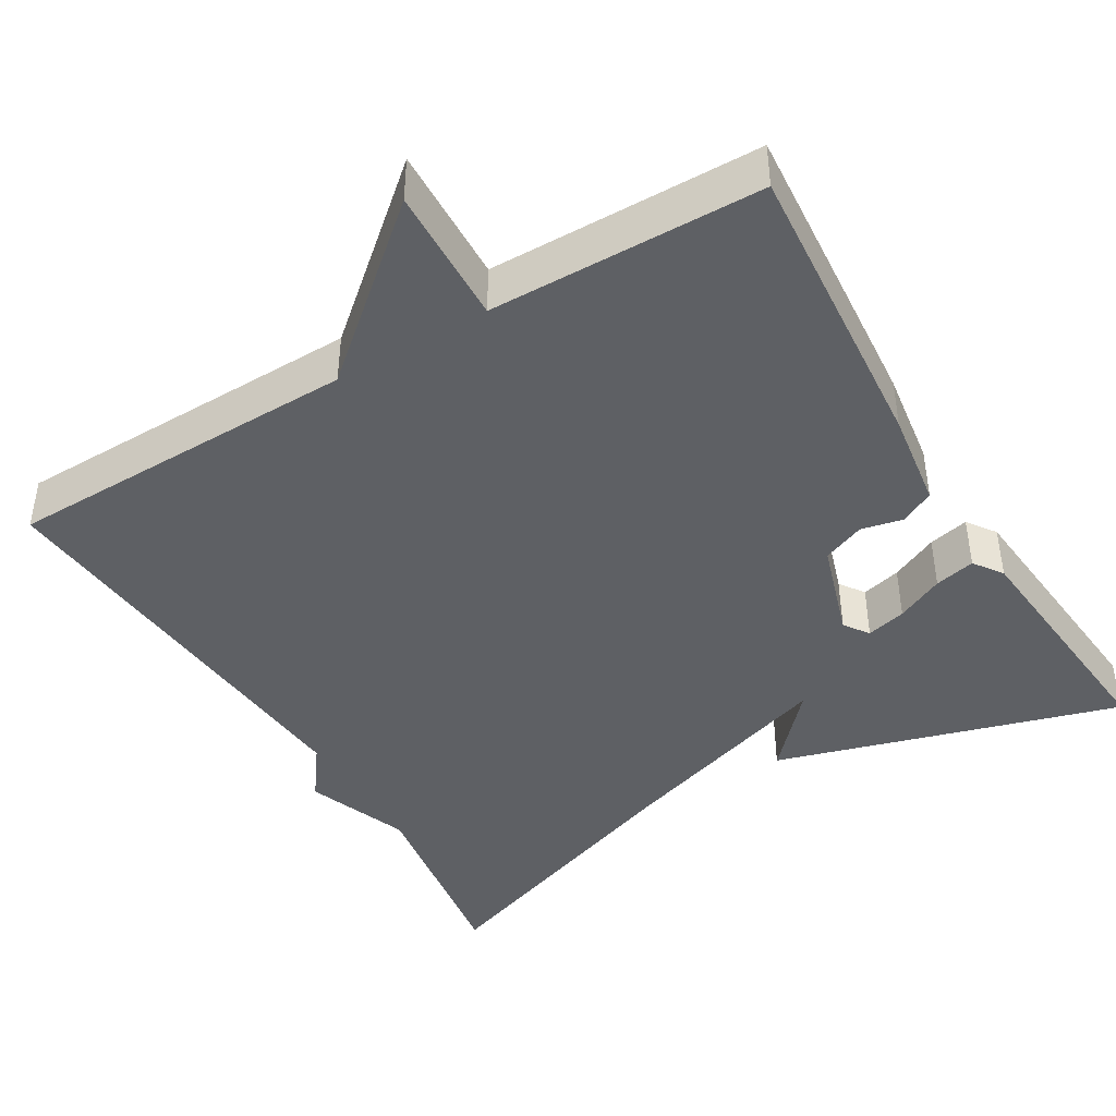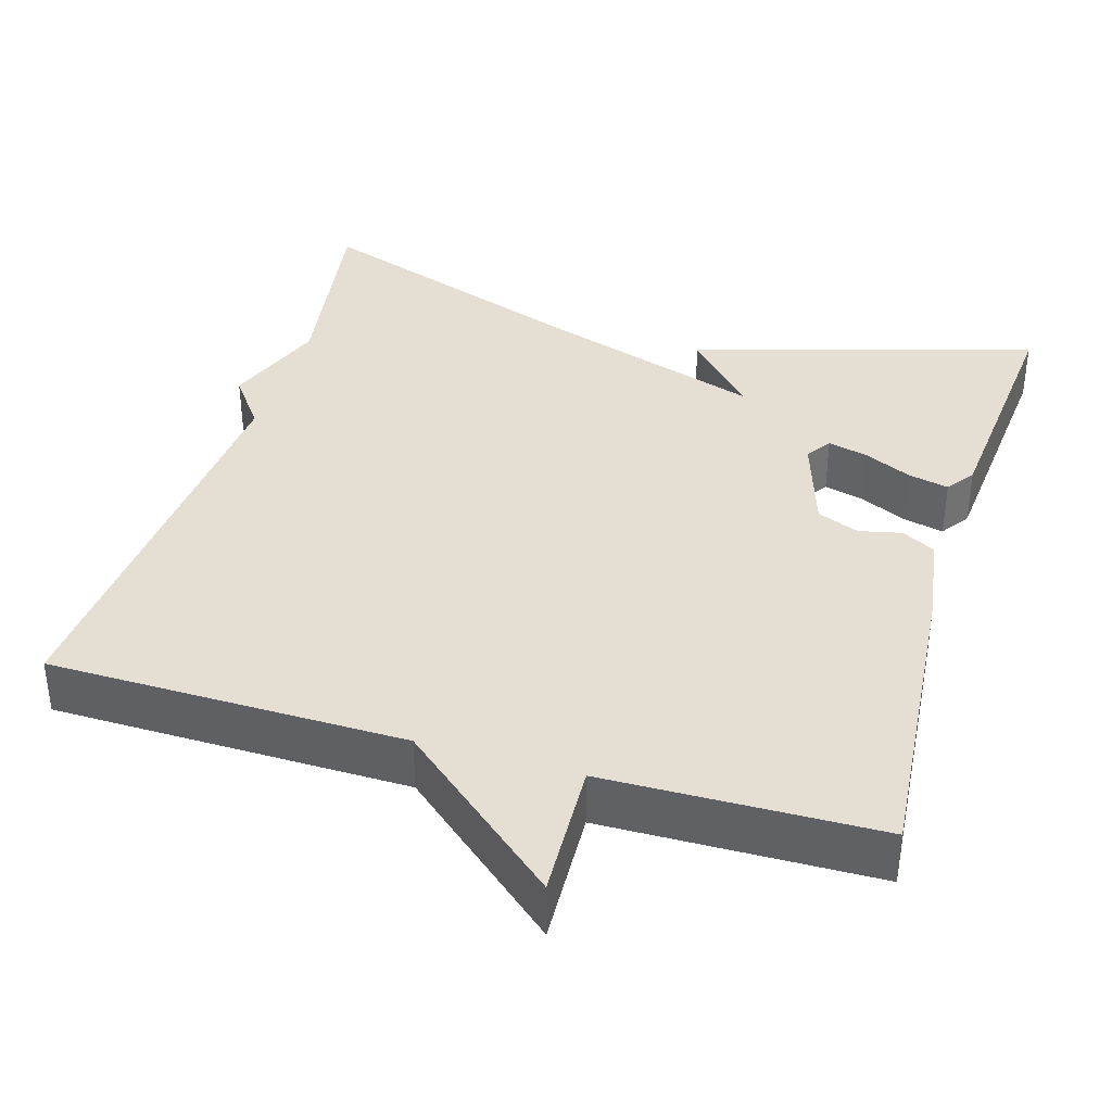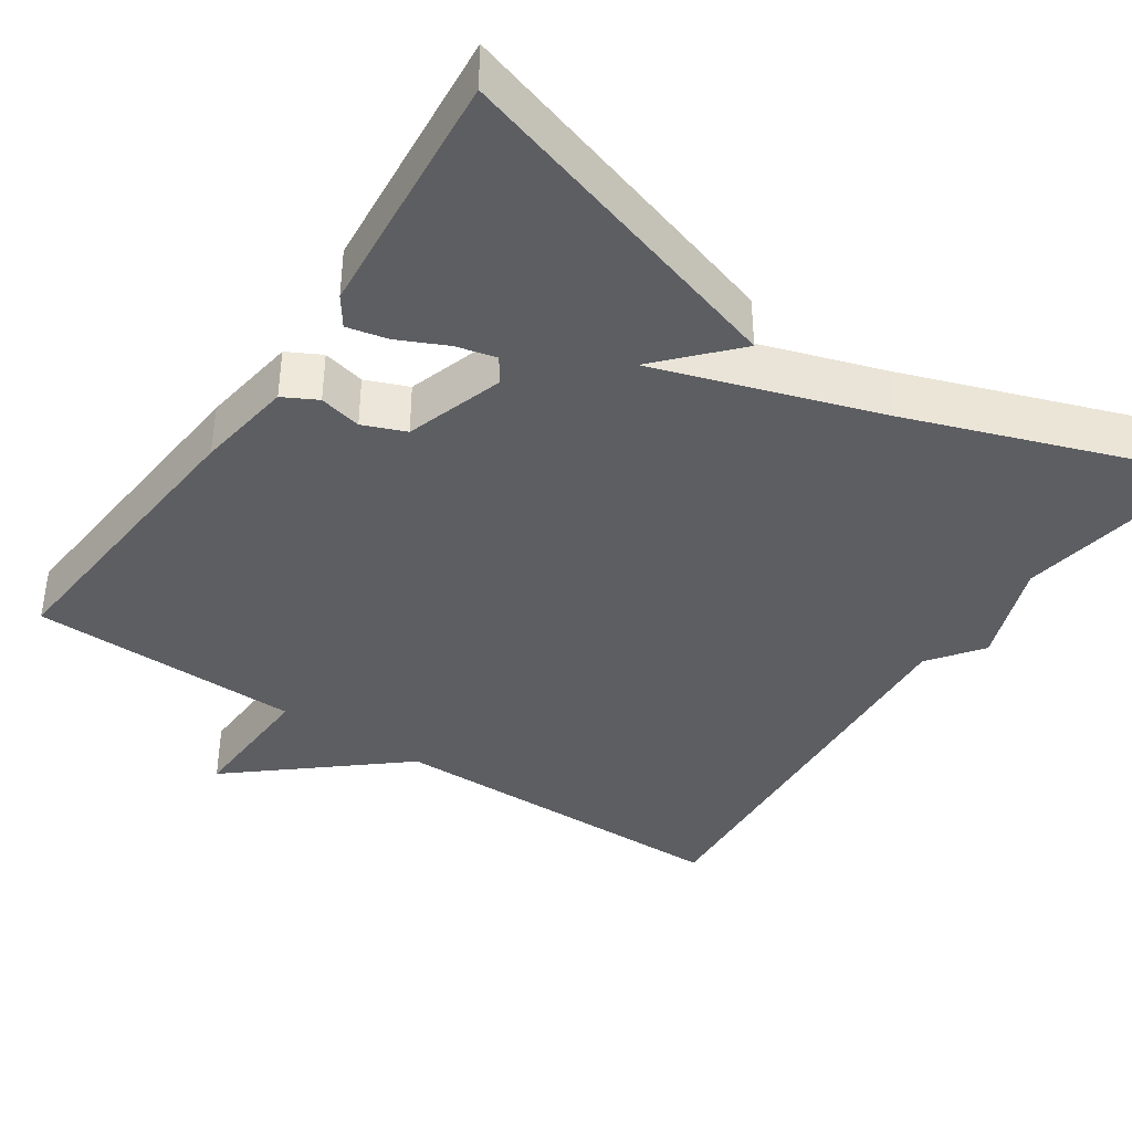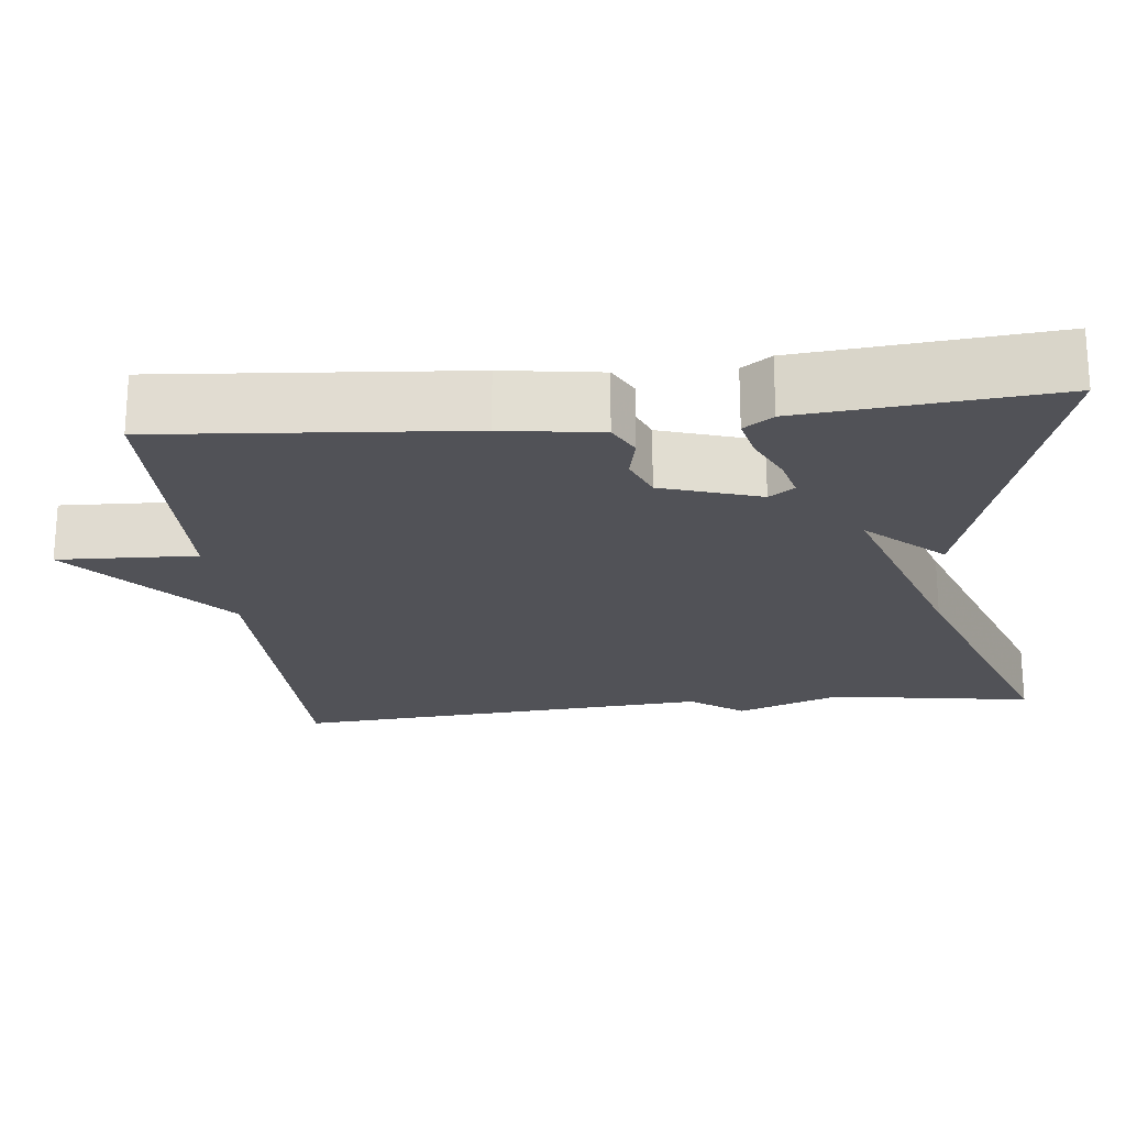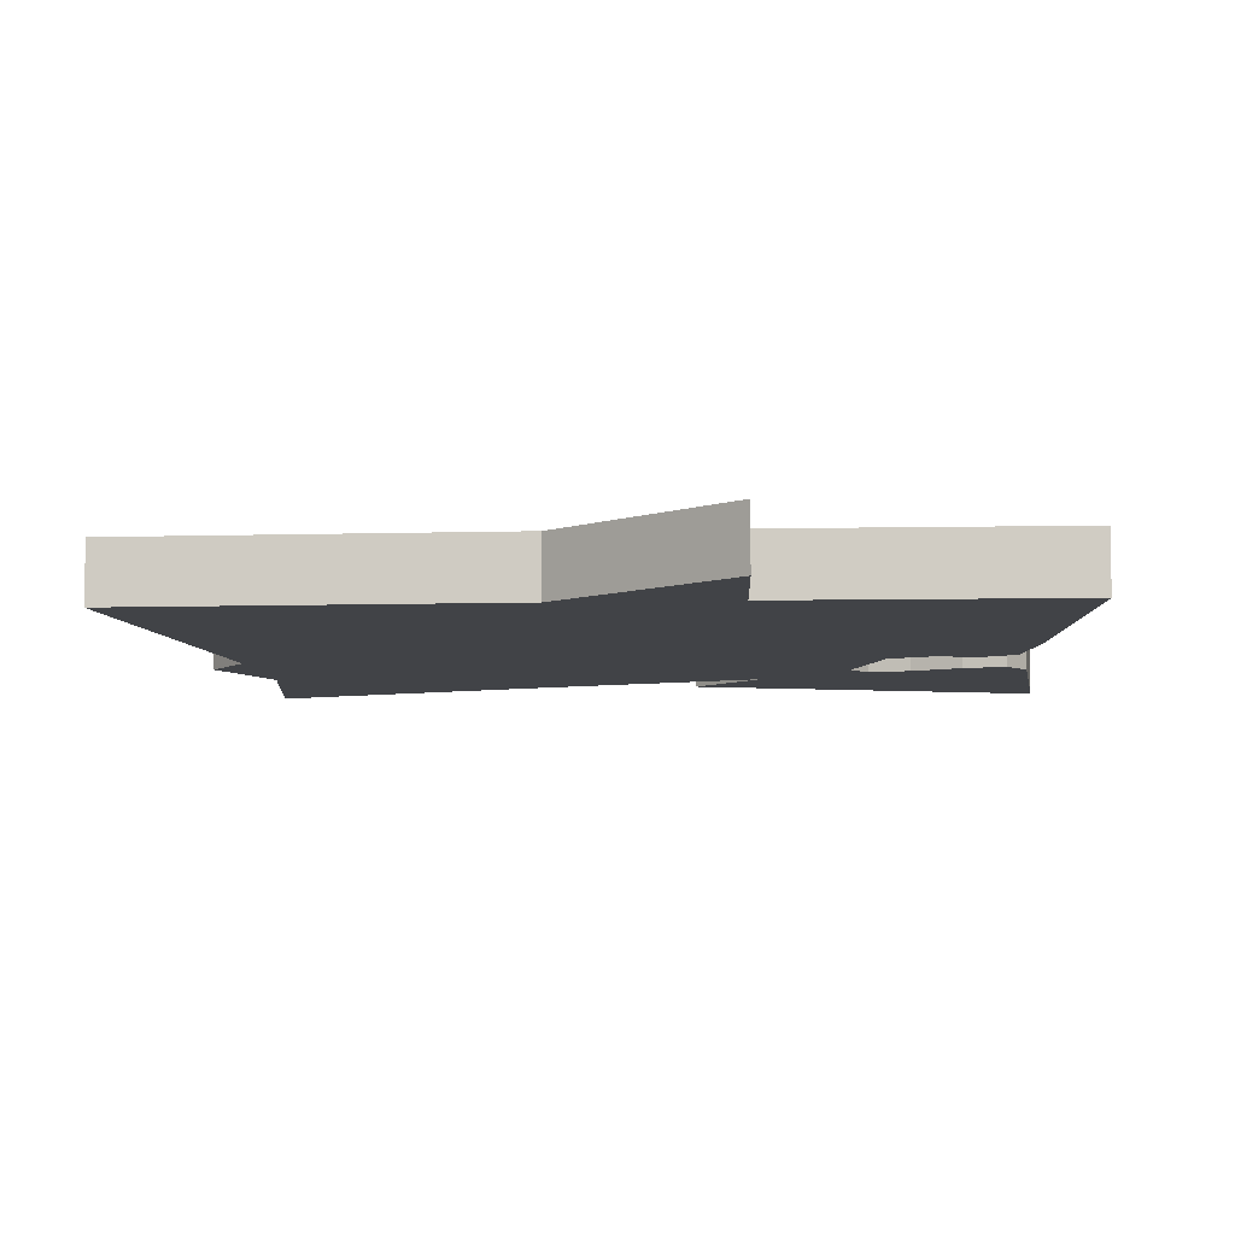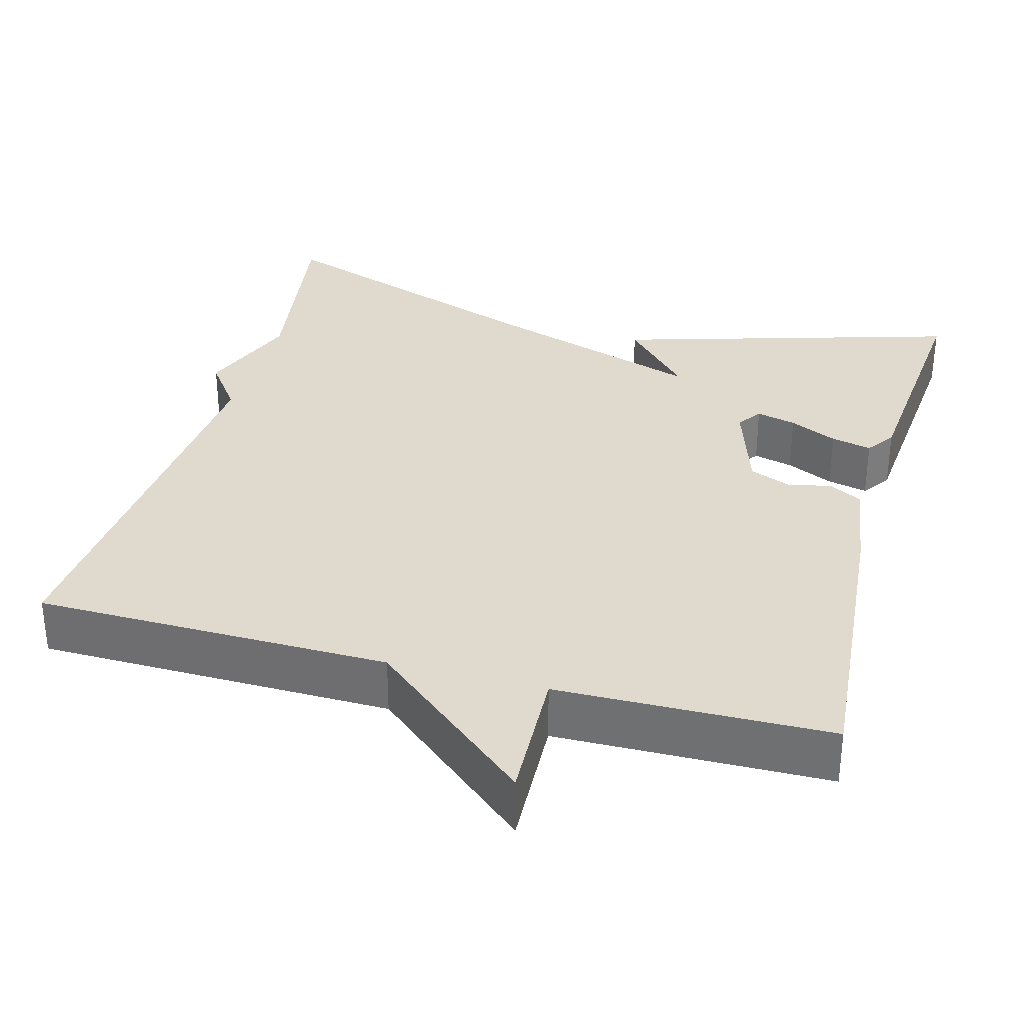
<metadata>
{"format":"obj","ext":"obj","renderer":"f3d","projection":"perspective","resolution":1024,"background":"white","views":[{"elev":-42.9,"azim":30.9,"up":"+Y"},{"elev":37.2,"azim":16.5,"up":"+Y"},{"elev":-39.4,"azim":145.8,"up":"+Y"},{"elev":-21.5,"azim":96.2,"up":"+Y"},{"elev":-6.9,"azim":4.3,"up":"+Y"},{"elev":32.6,"azim":15.2,"up":"+Y"}]}
</metadata>
<code>
v -0.5 0.07 0.5
v -0.047 0.07 0.506
v 0.16 0.07 0.682
v 0.153 0.07 0.506
v 0.5 0.07 0.5
v 0.468 0.07 0.115
v 0.45 0.07 -0.009
v 0.407 0.07 -0.032
v 0.353 0.07 -0.02
v 0.299 0.07 -0.042
v 0.259 0.07 -0.167
v 0.281 0.07 -0.199
v 0.332 0.07 -0.186
v 0.393 0.07 -0.157
v 0.445 0.07 -0.145
v 0.471 0.07 -0.182
v 0.5 0.07 -0.5
v 0.062 0.07 -0.37
v 0.149 0.07 -0.275
v -0.138 0.07 -0.37
v -0.5 0.07 -0.5
v -0.459 0.07 -0.24
v -0.509 0.07 -0.108
v -0.459 0.07 -0.04
v -0.5 0 0.5
v -0.047 0 0.506
v 0.16 0 0.682
v 0.153 0 0.506
v 0.5 0 0.5
v 0.468 0 0.115
v 0.45 0 -0.009
v 0.407 0 -0.032
v 0.353 0 -0.02
v 0.299 0 -0.042
v 0.259 0 -0.167
v 0.281 0 -0.199
v 0.332 0 -0.186
v 0.393 0 -0.157
v 0.445 0 -0.145
v 0.471 0 -0.182
v 0.5 0 -0.5
v 0.062 0 -0.37
v 0.149 0 -0.275
v -0.138 0 -0.37
v -0.5 0 -0.5
v -0.459 0 -0.24
v -0.509 0 -0.108
v -0.459 0 -0.04
f 22 23 24
f 20 21 22
f 19 20 22 24
f 17 18 19
f 16 17 19
f 15 16 19
f 14 15 19
f 13 14 19
f 12 13 19
f 19 24 1
f 12 19 1
f 11 12 1
f 7 8 9
f 6 7 9
f 5 6 9
f 4 5 9
f 4 9 10
f 2 3 4
f 4 10 11
f 2 4 11
f 1 2 11
f 48 47 46
f 46 45 44
f 48 46 44 43
f 43 42 41
f 43 41 40
f 43 40 39
f 43 39 38
f 43 38 37
f 43 37 36
f 25 48 43
f 25 43 36
f 25 36 35
f 33 32 31
f 33 31 30
f 33 30 29
f 33 29 28
f 34 33 28
f 28 27 26
f 35 34 28
f 35 28 26
f 35 26 25
f 1 25 26 2
f 2 26 27 3
f 3 27 28 4
f 4 28 29 5
f 5 29 30 6
f 6 30 31 7
f 7 31 32 8
f 8 32 33 9
f 9 33 34 10
f 10 34 35 11
f 11 35 36 12
f 12 36 37 13
f 13 37 38 14
f 14 38 39 15
f 15 39 40 16
f 16 40 41 17
f 17 41 42 18
f 18 42 43 19
f 19 43 44 20
f 20 44 45 21
f 21 45 46 22
f 22 46 47 23
f 23 47 48 24
f 24 48 25 1

</code>
